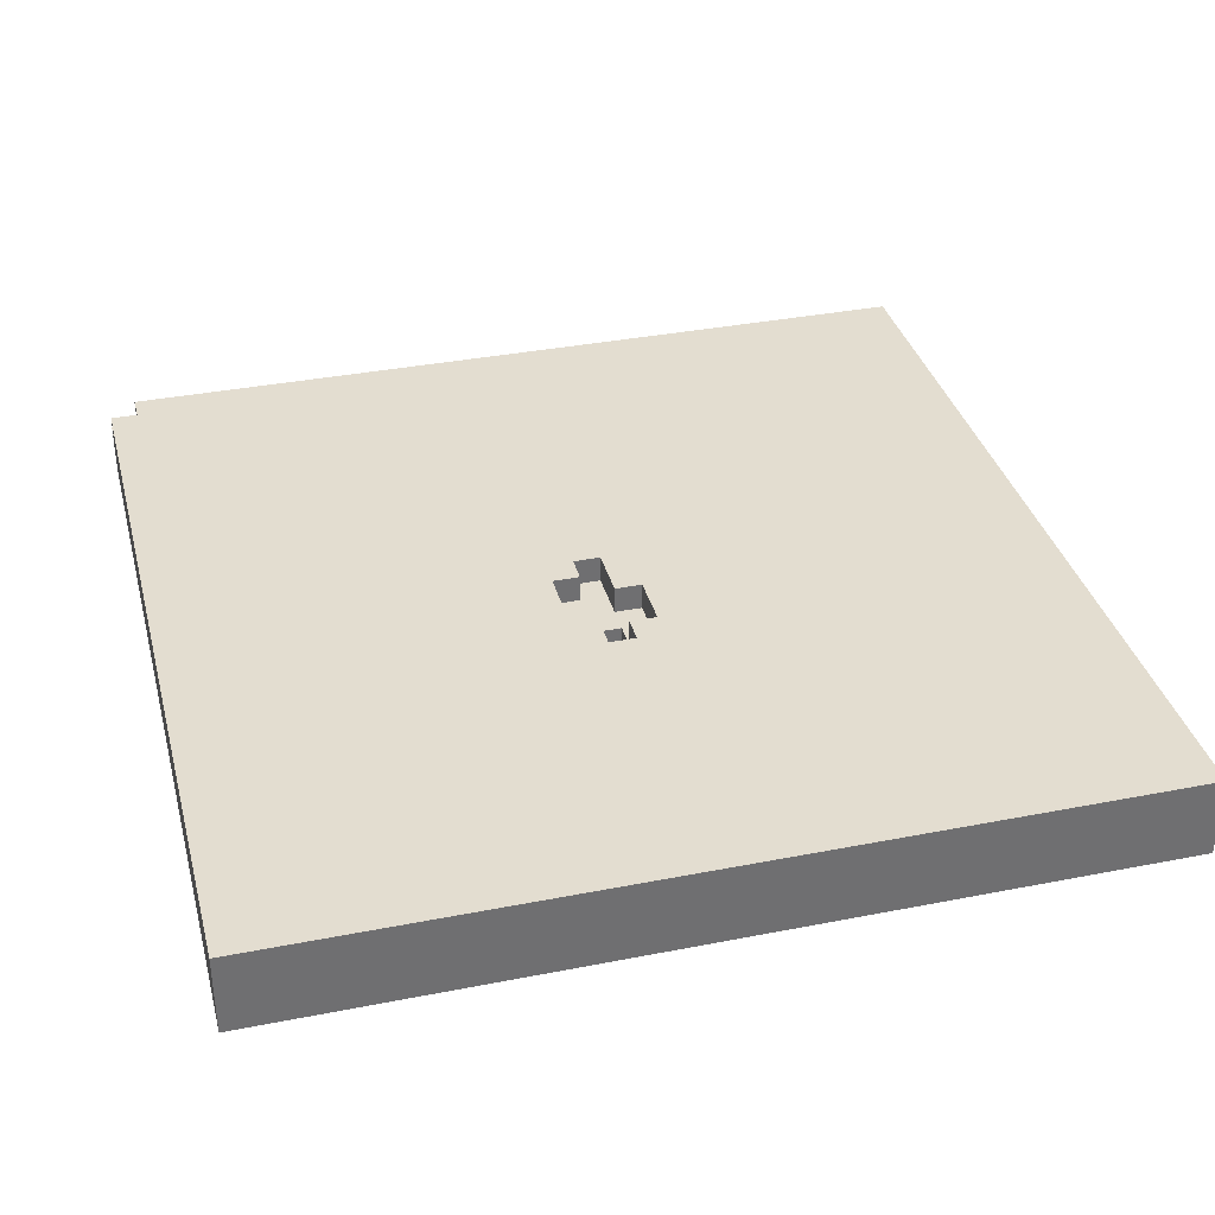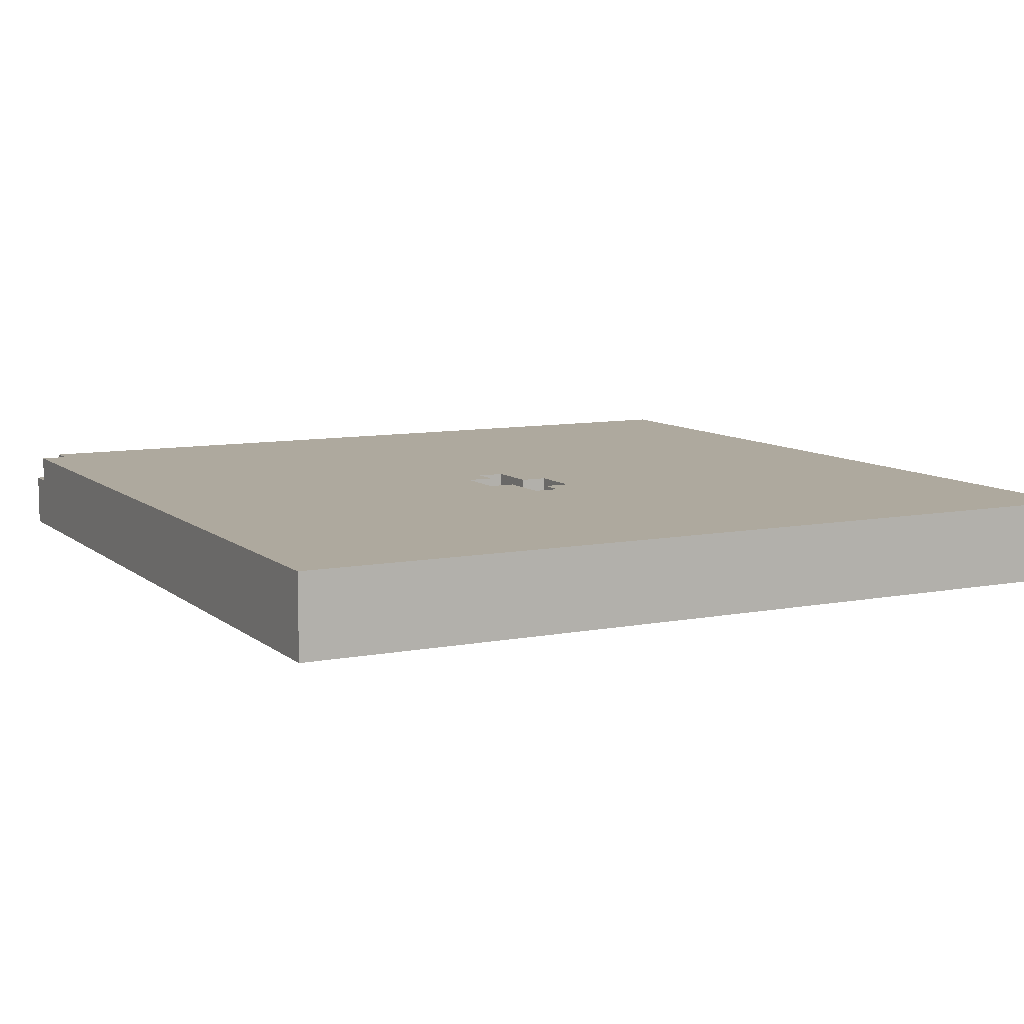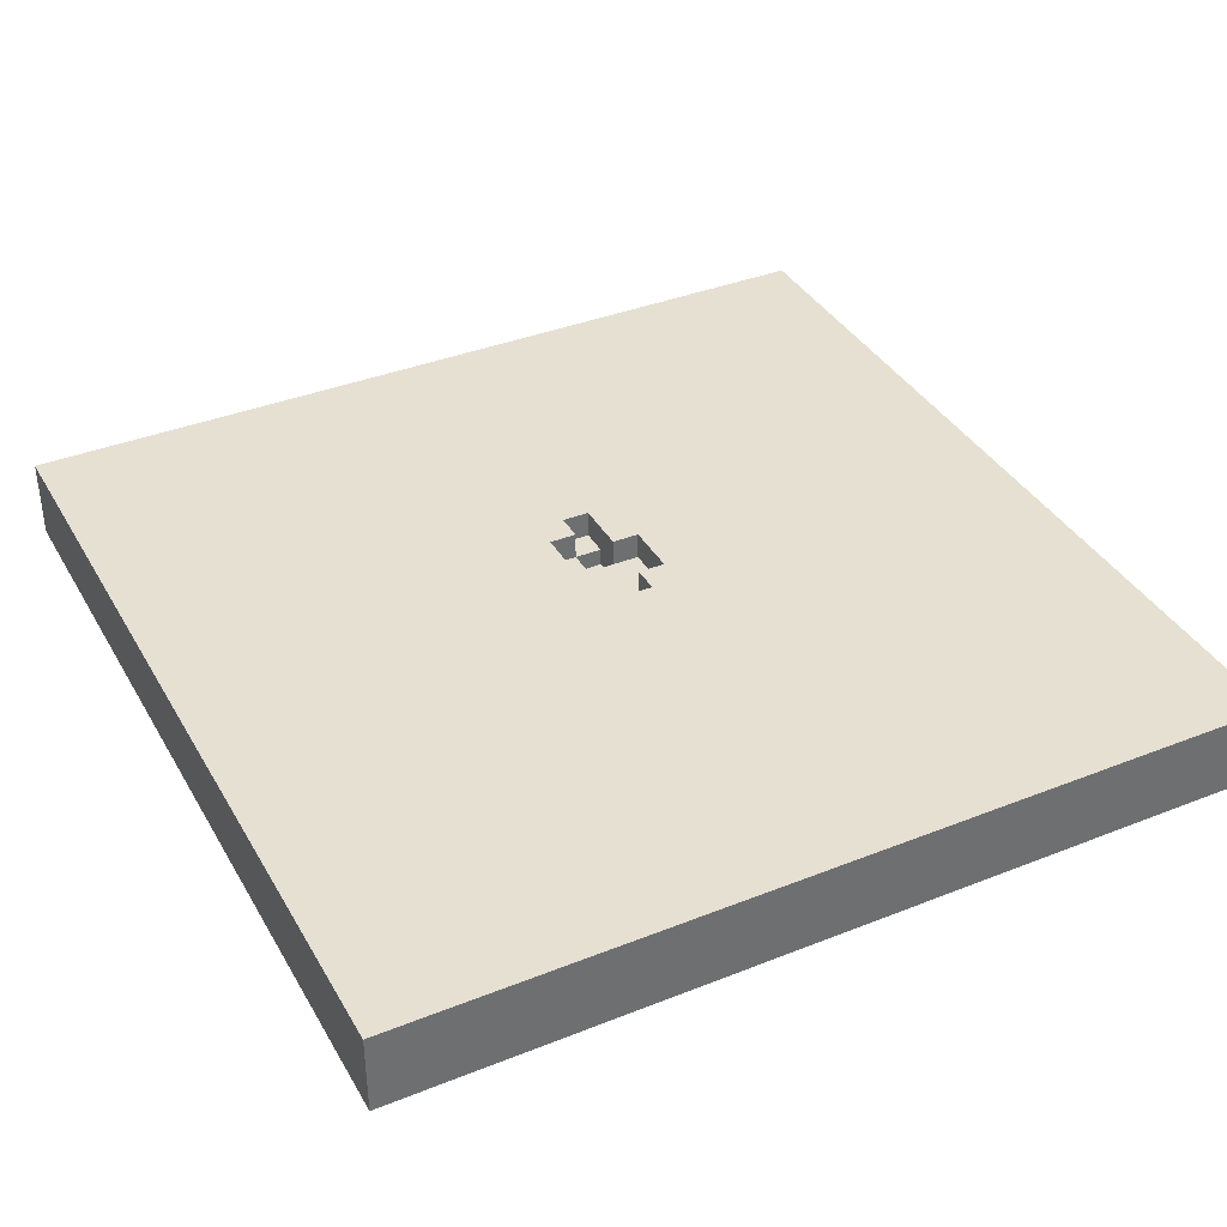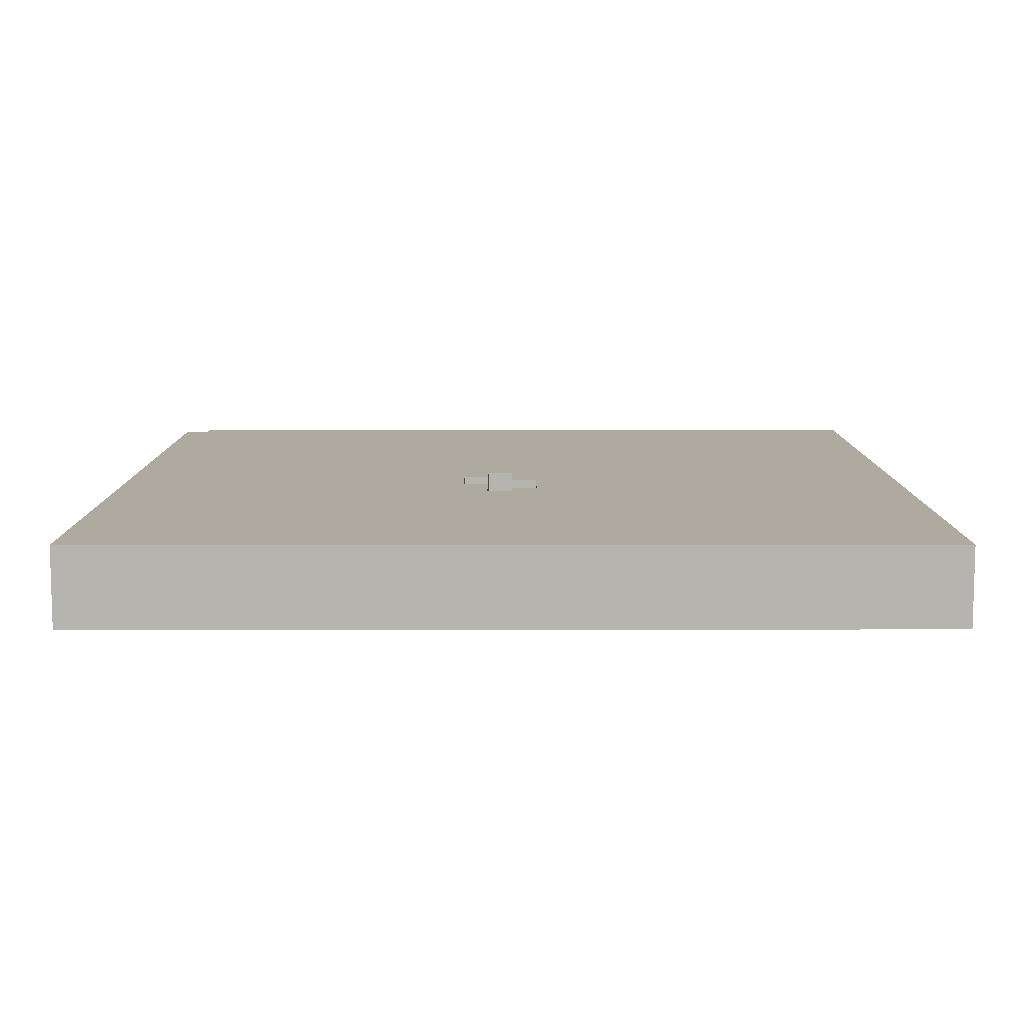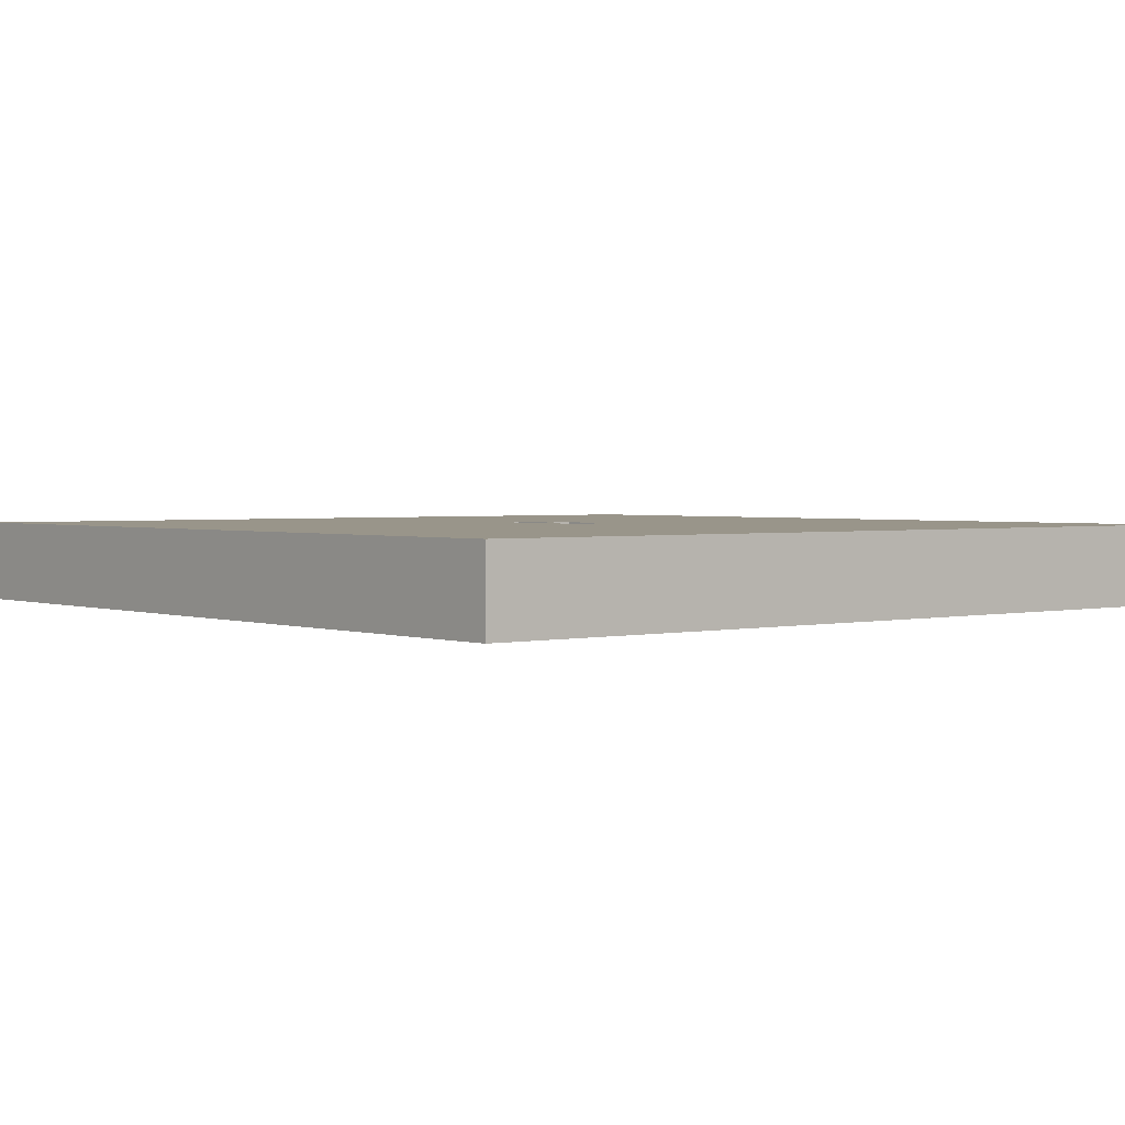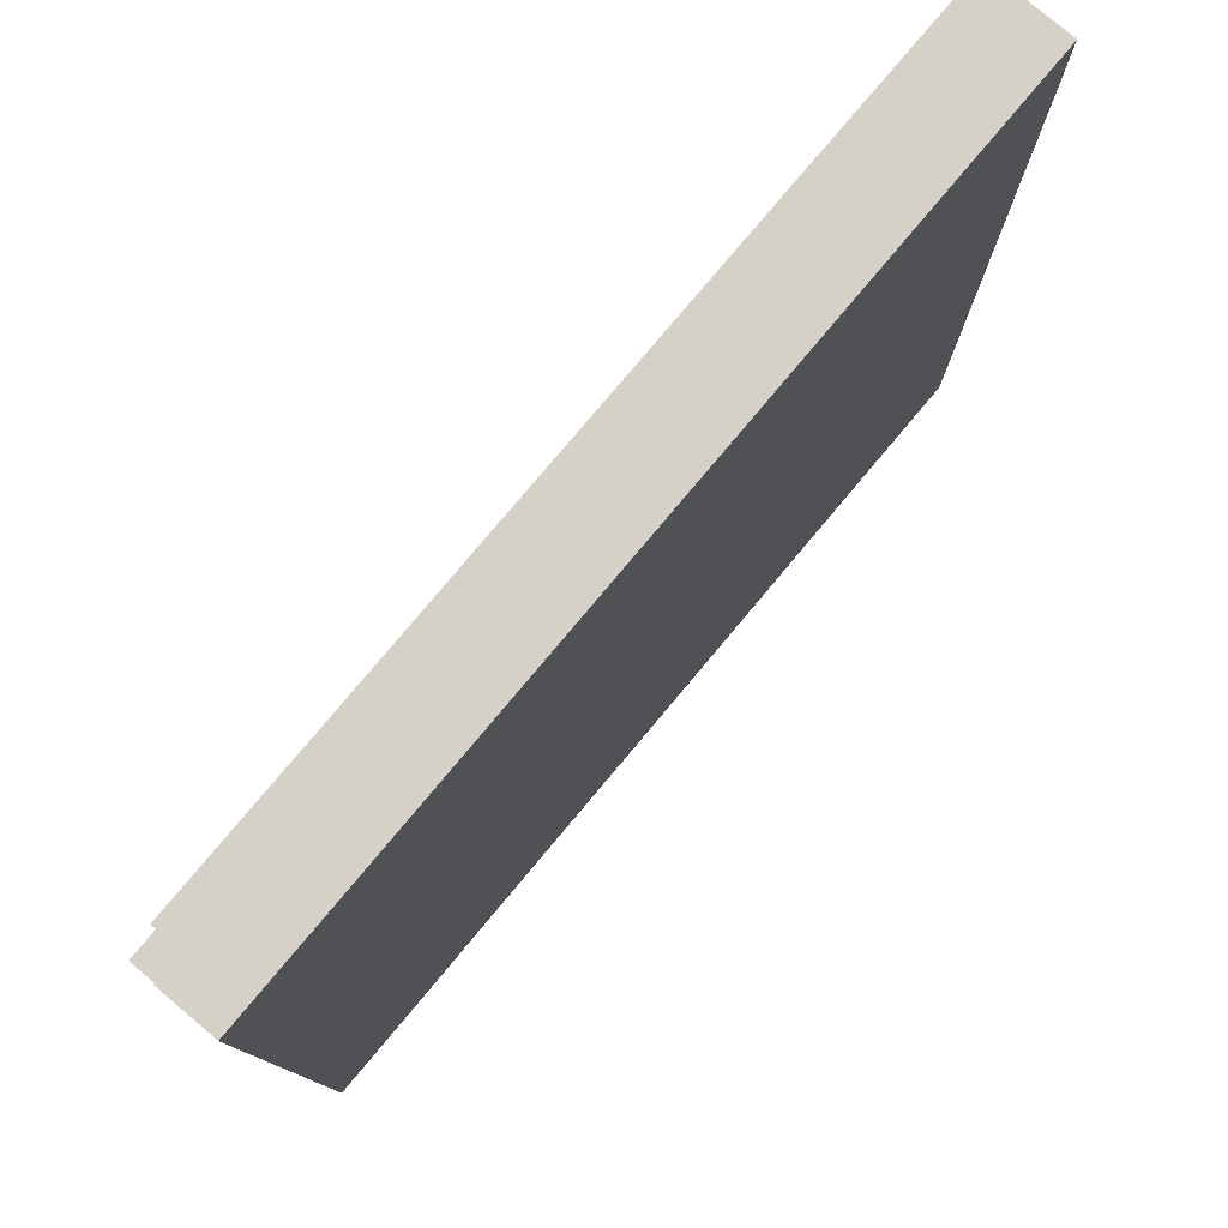
<metadata>
{"format":"obj","ext":"obj","renderer":"f3d","projection":"perspective","resolution":1024,"background":"white","views":[{"elev":35.6,"azim":75.5,"up":"+Y"},{"elev":9.0,"azim":62.6,"up":"+Y"},{"elev":37.7,"azim":-116.9,"up":"+Y"},{"elev":9.4,"azim":89.9,"up":"+Y"},{"elev":2.1,"azim":-129.4,"up":"+Y"},{"elev":78.8,"azim":-50.0,"up":"+Z"}]}
</metadata>
<code>
g SnowVER2.2-4
v -16 0 16
v -16 0 -16
v -16 2 16
v -16 2 15
v -16 2 -16
v -16 3 15
v -16 3 -16
v -15 2 16
v -15 2 15
v -15 3 16
v -15 3 15
v 2 2 2
v 2 2 1
v 2 3 2
v 2 3 1
v 3 1 1
v 3 1 -0
v 3 2 1
v 3 2 -0
v 3 2 -1
v 3 3 -0
v 3 3 -1
v 4 2 1
v 4 2 -0
v 4 3 1
v 4 3 -0
v -1 2 1
v -1 2 -0
v -1 3 1
v -1 3 -0
v 0 2 2
v 0 2 1
v 0 3 2
v 0 3 1
v 1 2 -0
v 1 2 -1
v 1 3 -0
v 1 3 -1
v 2 1 1
v 2 1 -0
v 2 2 1
v 2 2 -0
v 16 0 16
v 16 0 -16
v 16 2 16
v 16 2 -16
v 16 3 16
v 16 3 -16
v -16 0 16
v -16 2 16
v -15 2 16
v -15 3 16
v 16 0 16
v 16 2 16
v 16 3 16
v -16 2 15
v -16 3 15
v -15 2 15
v -15 3 15
v -1 2 -0
v -1 3 -0
v 1 2 -0
v 1 3 -0
v 2 1 -0
v 2 2 -0
v 3 1 -0
v 3 2 -0
v 3 3 -0
v 4 2 -0
v 4 3 -0
v 1 2 -1
v 1 3 -1
v 3 2 -1
v 3 3 -1
v 0 2 2
v 0 3 2
v 2 2 2
v 2 3 2
v -1 2 1
v -1 3 1
v 0 2 1
v 0 3 1
v 2 1 1
v 2 2 1
v 2 3 1
v 3 1 1
v 3 2 1
v 4 2 1
v 4 3 1
v -16 0 -16
v -16 2 -16
v -16 3 -16
v 16 0 -16
v 16 2 -16
v 16 3 -16
v -16 0 16
v 16 0 16
v -16 0 -16
v 16 0 -16
v 2 1 1
v 3 1 1
v 2 1 -0
v 3 1 -0
v -16 2 16
v -15 2 16
v -16 2 15
v -15 2 15
v 0 2 2
v 2 2 2
v -1 2 1
v 0 2 1
v 2 2 1
v 3 2 1
v 4 2 1
v -1 2 -0
v 1 2 -0
v 2 2 -0
v 3 2 -0
v 4 2 -0
v 1 2 -1
v 3 2 -1
v -15 3 16
v 16 3 16
v -16 3 15
v -15 3 15
v 0 3 2
v 2 3 2
v -1 3 1
v 0 3 1
v 2 3 1
v 4 3 1
v -1 3 -0
v 1 3 -0
v 3 3 -0
v 4 3 -0
v 1 3 -1
v 3 3 -1
v -16 3 -16
v 16 3 -16
f 3 2 1
f 4 2 3
f 5 2 4
f 6 5 4
f 7 5 6
f 10 9 8
f 11 9 10
f 14 13 12
f 15 13 14
f 18 17 16
f 19 17 18
f 21 20 19
f 22 20 21
f 25 24 23
f 26 24 25
f 27 28 29
f 29 28 30
f 31 32 33
f 33 32 34
f 35 36 37
f 37 36 38
f 39 40 41
f 41 40 42
f 43 44 45
f 45 44 46
f 45 46 47
f 47 46 48
f 51 50 49
f 53 51 49
f 54 52 51
f 54 51 53
f 55 52 54
f 58 57 56
f 59 57 58
f 62 61 60
f 63 61 62
f 66 65 64
f 67 65 66
f 69 68 67
f 70 68 69
f 73 72 71
f 74 72 73
f 75 76 77
f 77 76 78
f 79 80 81
f 81 80 82
f 83 84 86
f 84 85 87
f 86 84 87
f 87 85 88
f 88 85 89
f 90 91 93
f 91 92 94
f 93 91 94
f 94 92 95
f 98 97 96
f 99 97 98
f 100 101 102
f 102 101 103
f 104 105 106
f 106 105 107
f 108 109 111
f 111 109 112
f 110 111 115
f 111 112 115
f 115 112 116
f 116 112 117
f 113 114 118
f 118 114 119
f 116 117 120
f 117 118 120
f 120 118 121
f 122 123 125
f 125 123 126
f 124 125 126
f 126 123 127
f 124 126 128
f 128 126 129
f 127 123 130
f 130 123 131
f 124 128 132
f 131 123 135
f 132 133 136
f 134 135 137
f 132 136 138
f 136 137 138
f 124 132 138
f 137 135 139
f 138 137 139
f 135 123 139

</code>
